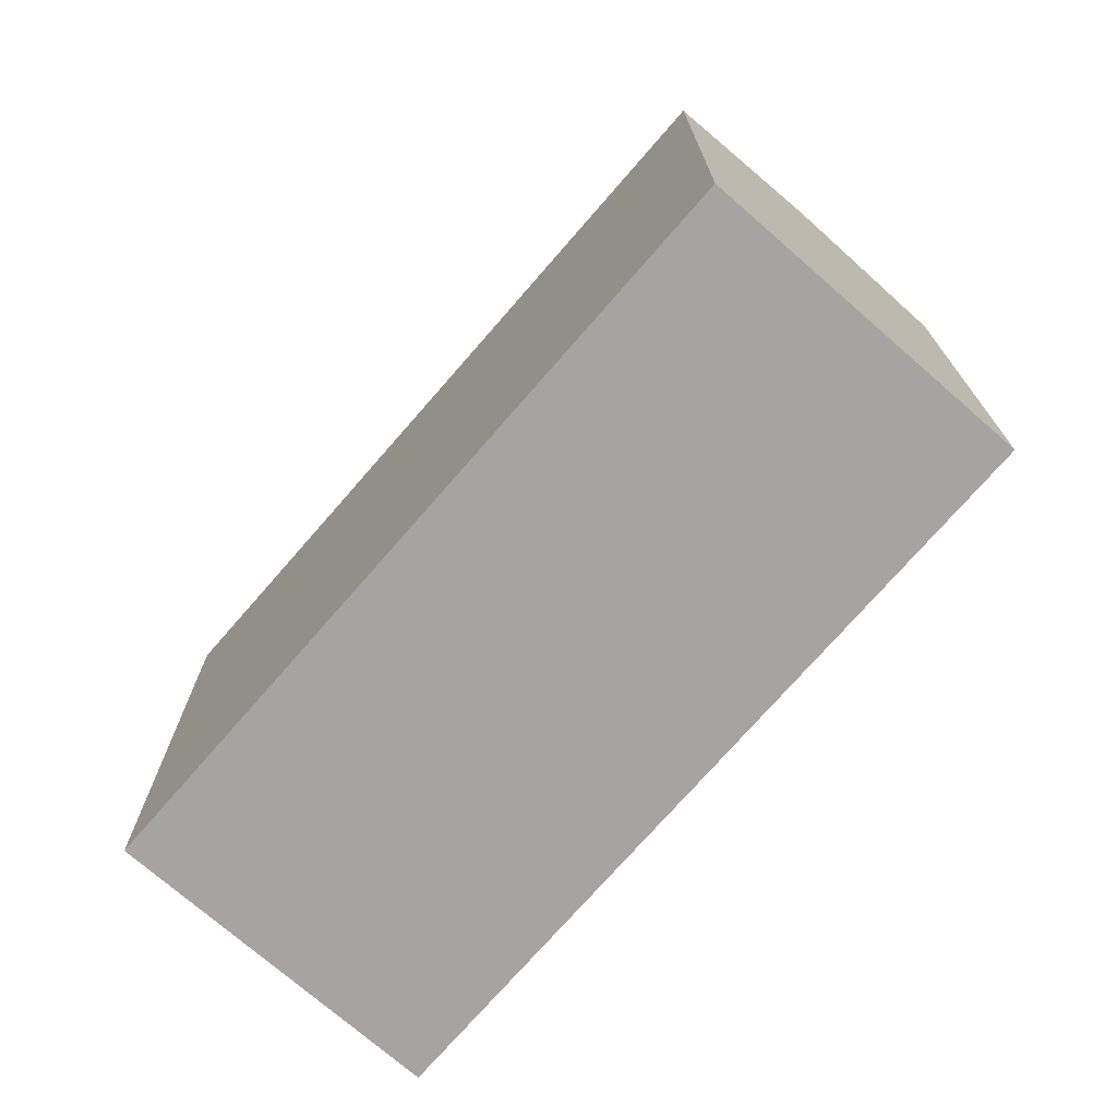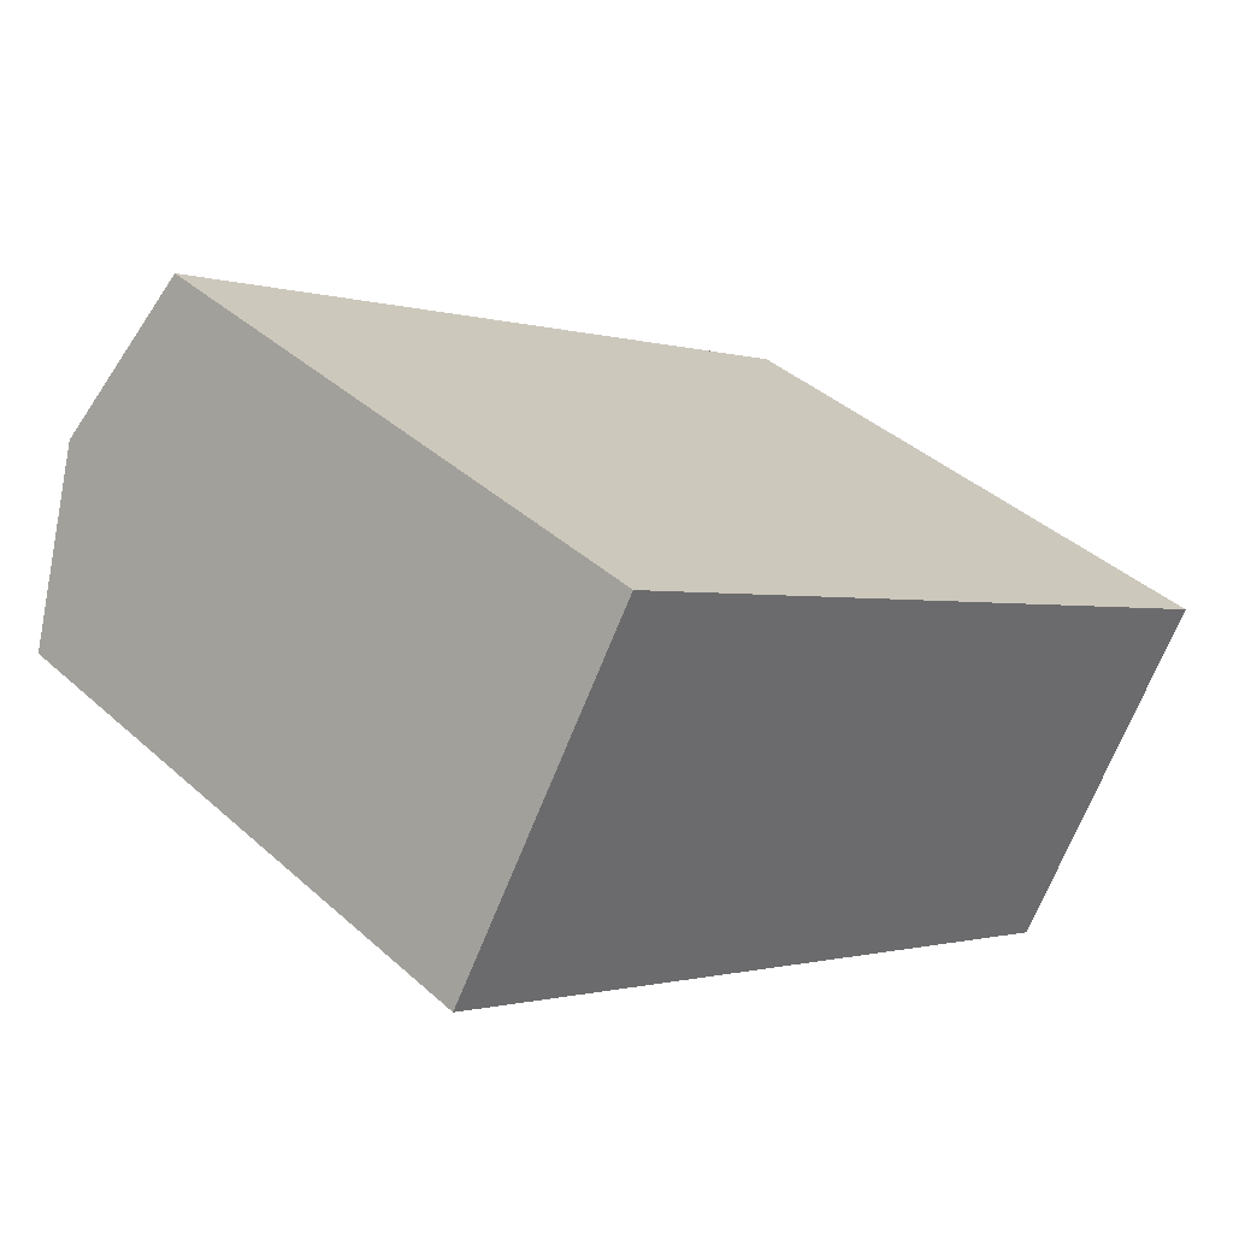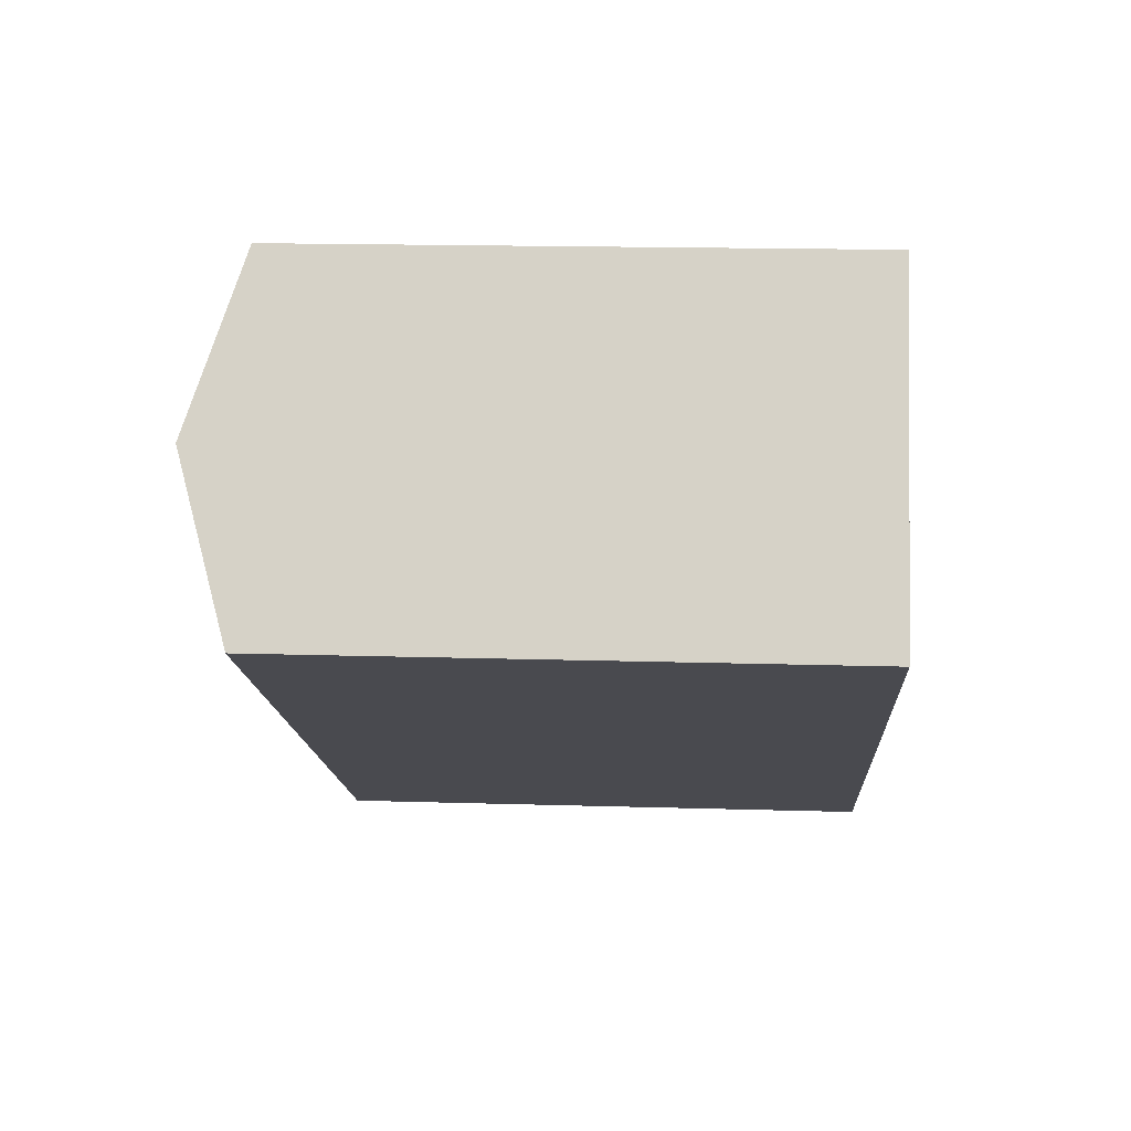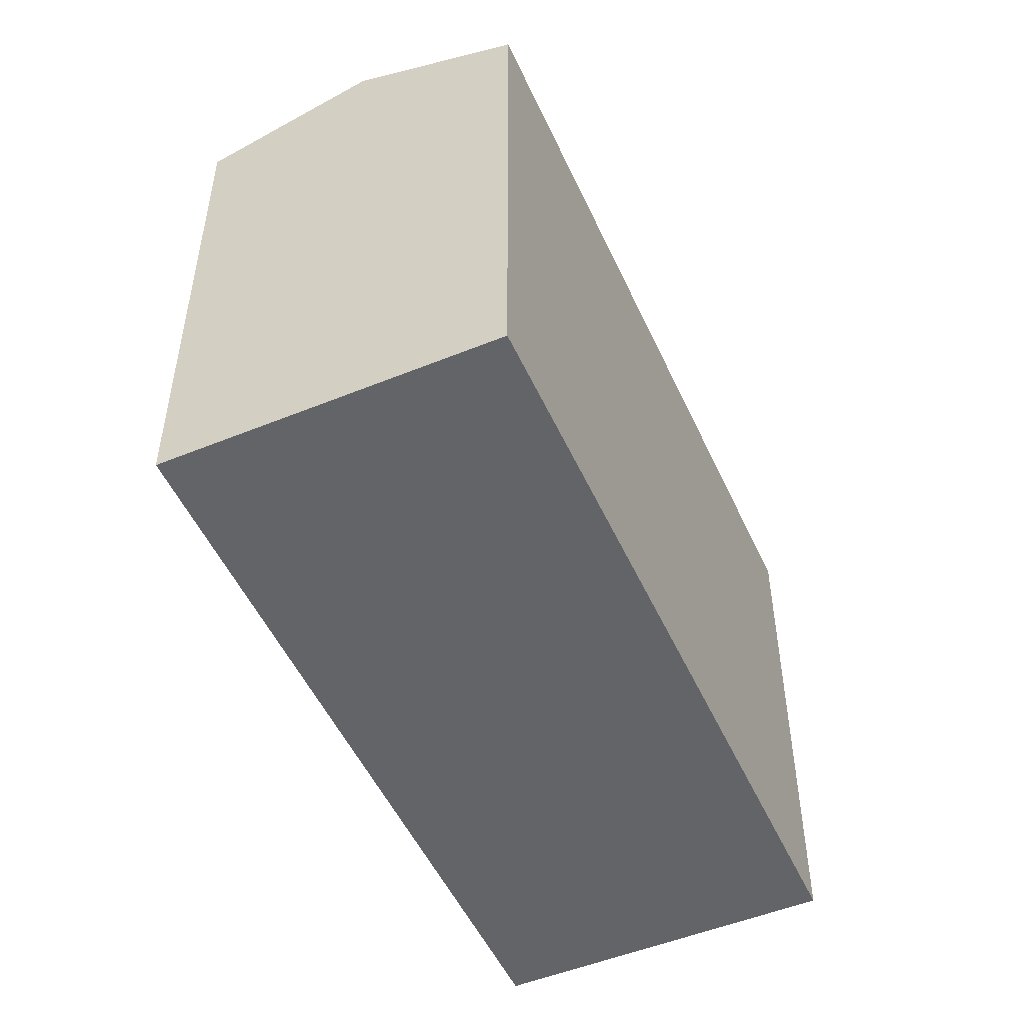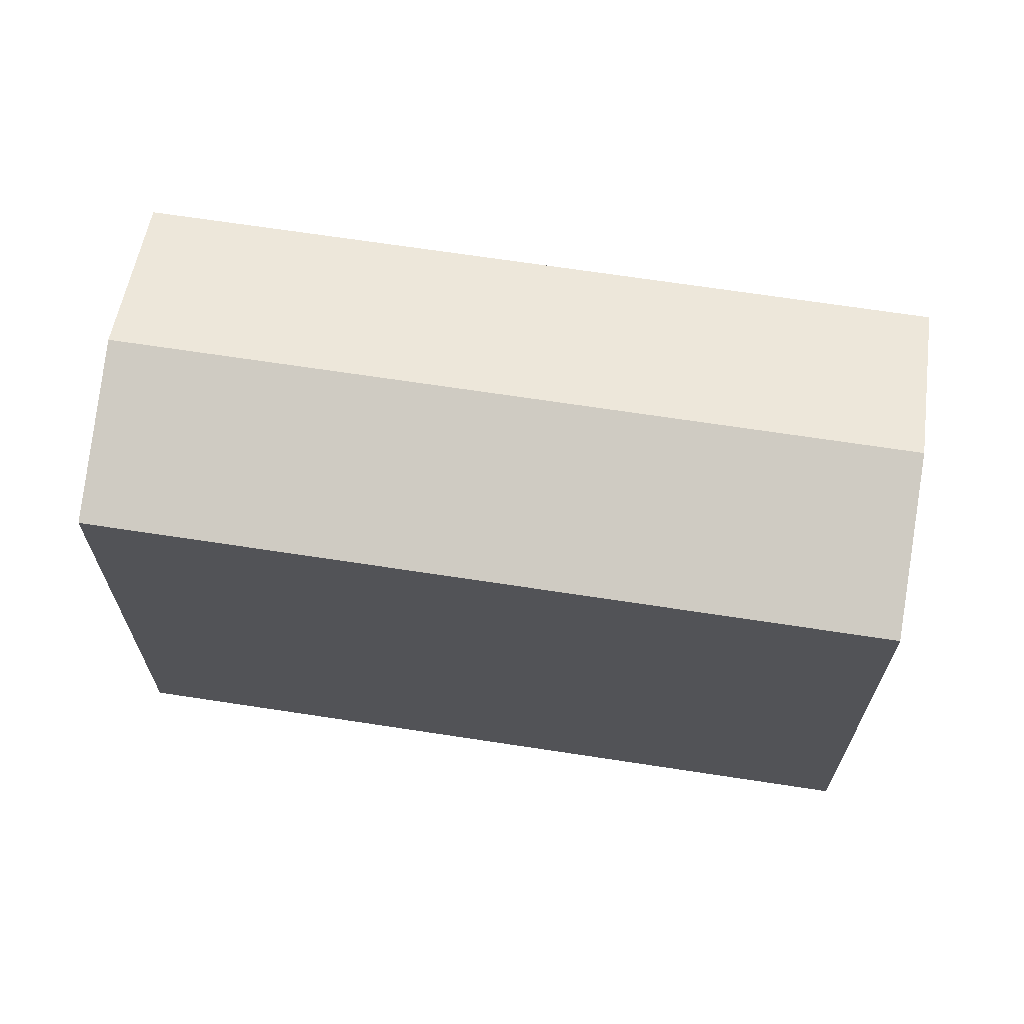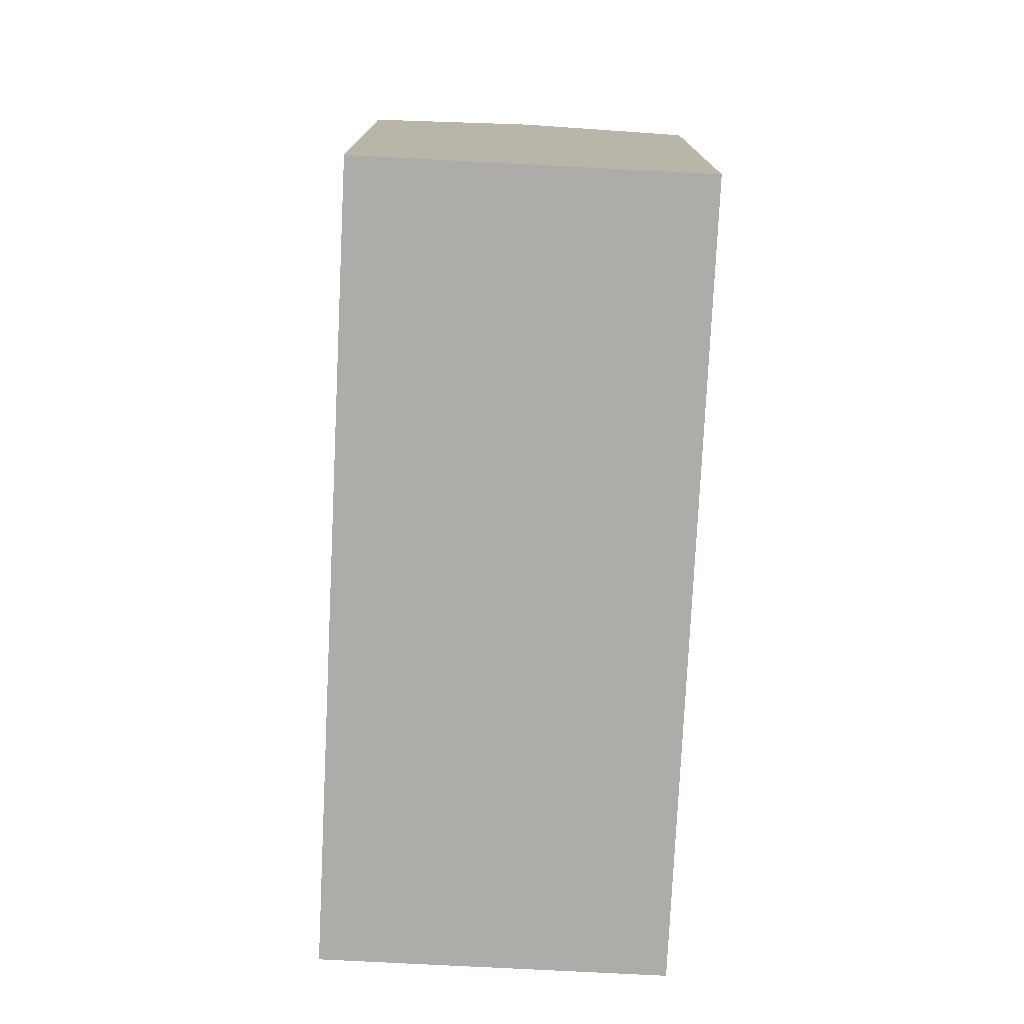
<metadata>
{"format":"obj","ext":"obj","renderer":"f3d","projection":"perspective","resolution":1024,"background":"white","views":[{"elev":-73.3,"azim":79.4,"up":"+Y"},{"elev":39.9,"azim":-42.4,"up":"+Z"},{"elev":16.7,"azim":-86.5,"up":"+Z"},{"elev":-51.2,"azim":144.5,"up":"+Y"},{"elev":67.8,"azim":-140.9,"up":"+Y"},{"elev":-76.7,"azim":117.6,"up":"+Y"}]}
</metadata>
<code>
v  26.84 9.635e-16 -15.74
v  6.891 -7.155e-16 11.69
v  0 0 0
v  33.73 2.48e-16 -4.05
v  6.891 21.16 11.69
v  0.0004524 21.16 -0.0006687
v  3.446 23.18 5.842
v  26.84 21.16 -15.74
v  33.73 21.16 -4.05
v  30.29 23.18 -9.893
g defaultobject
f 1 2 3
f 2 1 4
f 5 3 2
f 3 5 6
f 6 5 7
f 6 1 3
f 1 6 8
f 8 4 1
f 4 8 9
f 9 8 10
f 4 5 2
f 5 4 9
f 8 7 10
f 7 8 6
f 10 5 9
f 5 10 7

</code>
